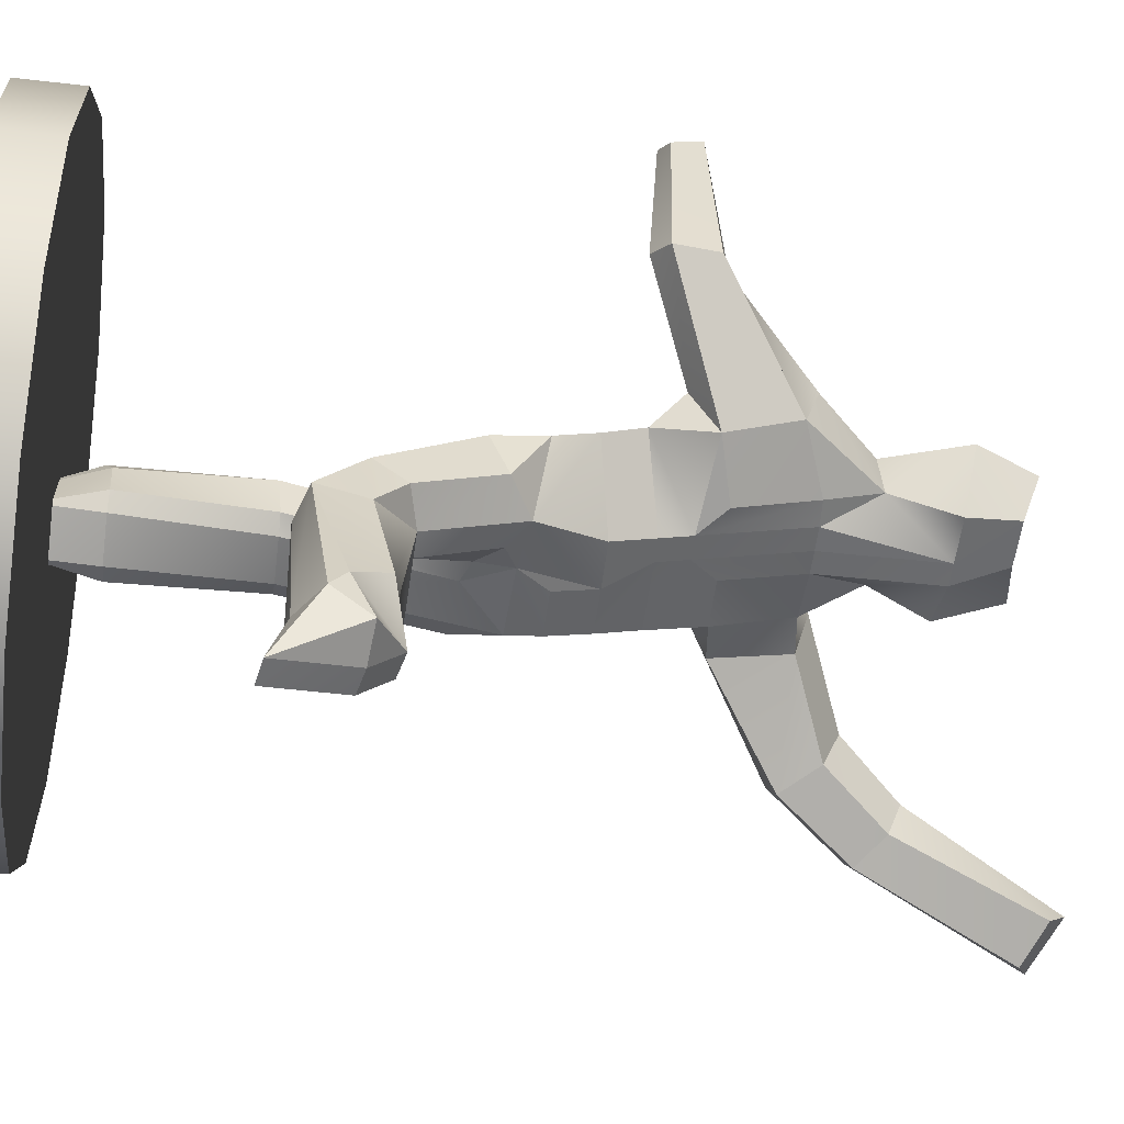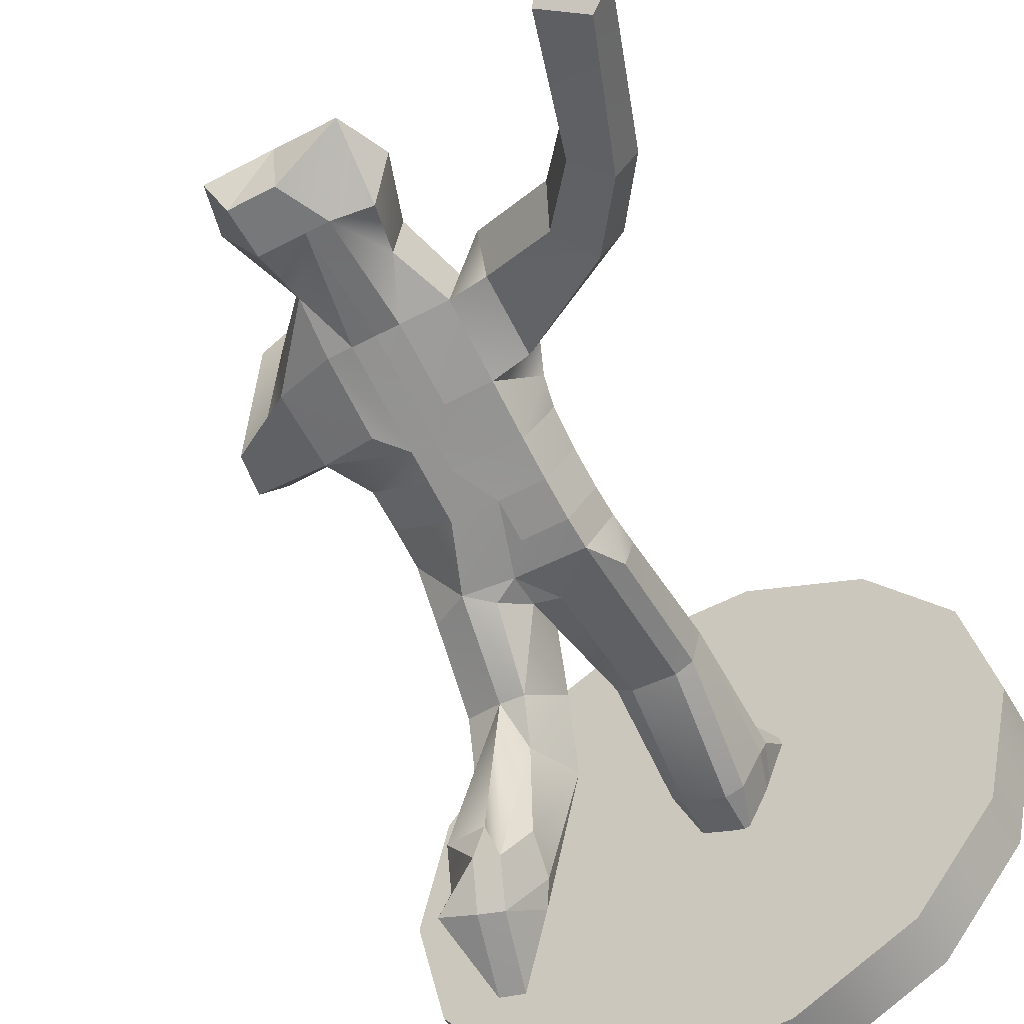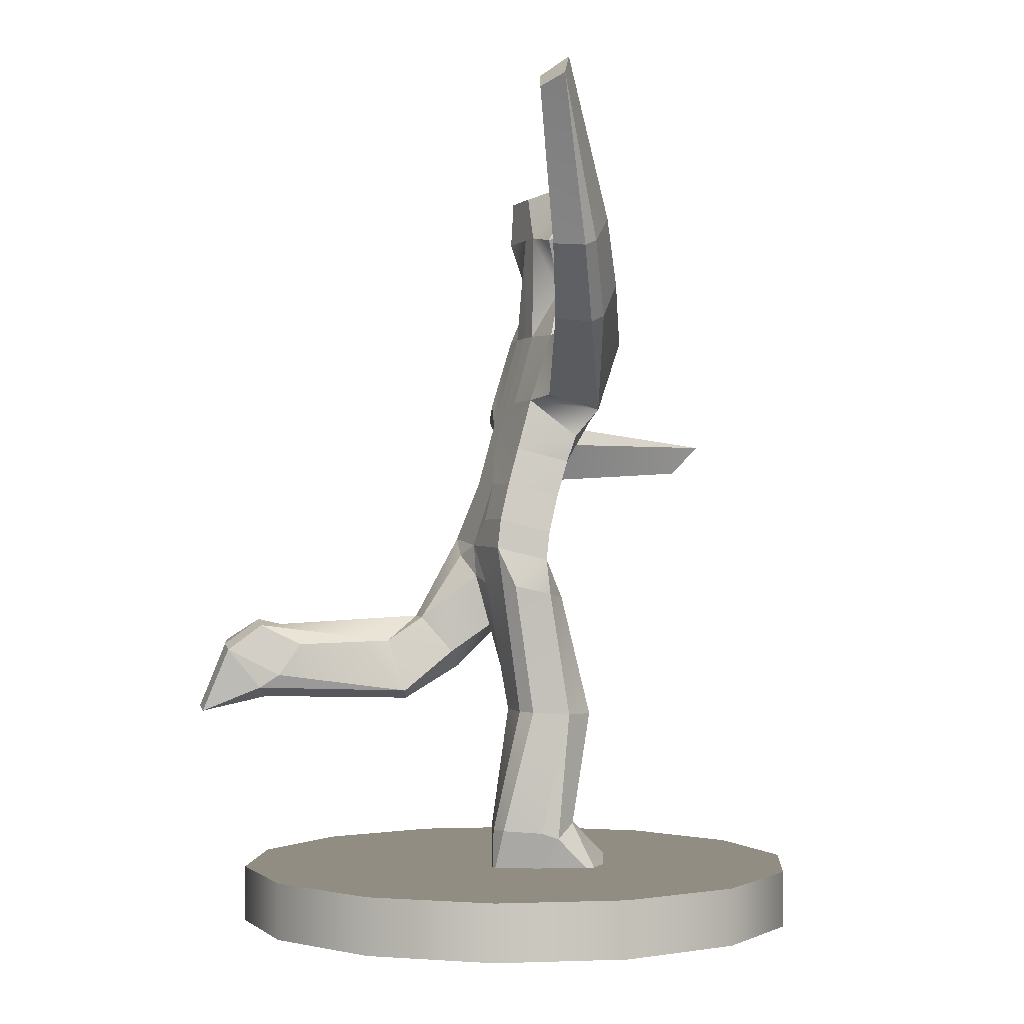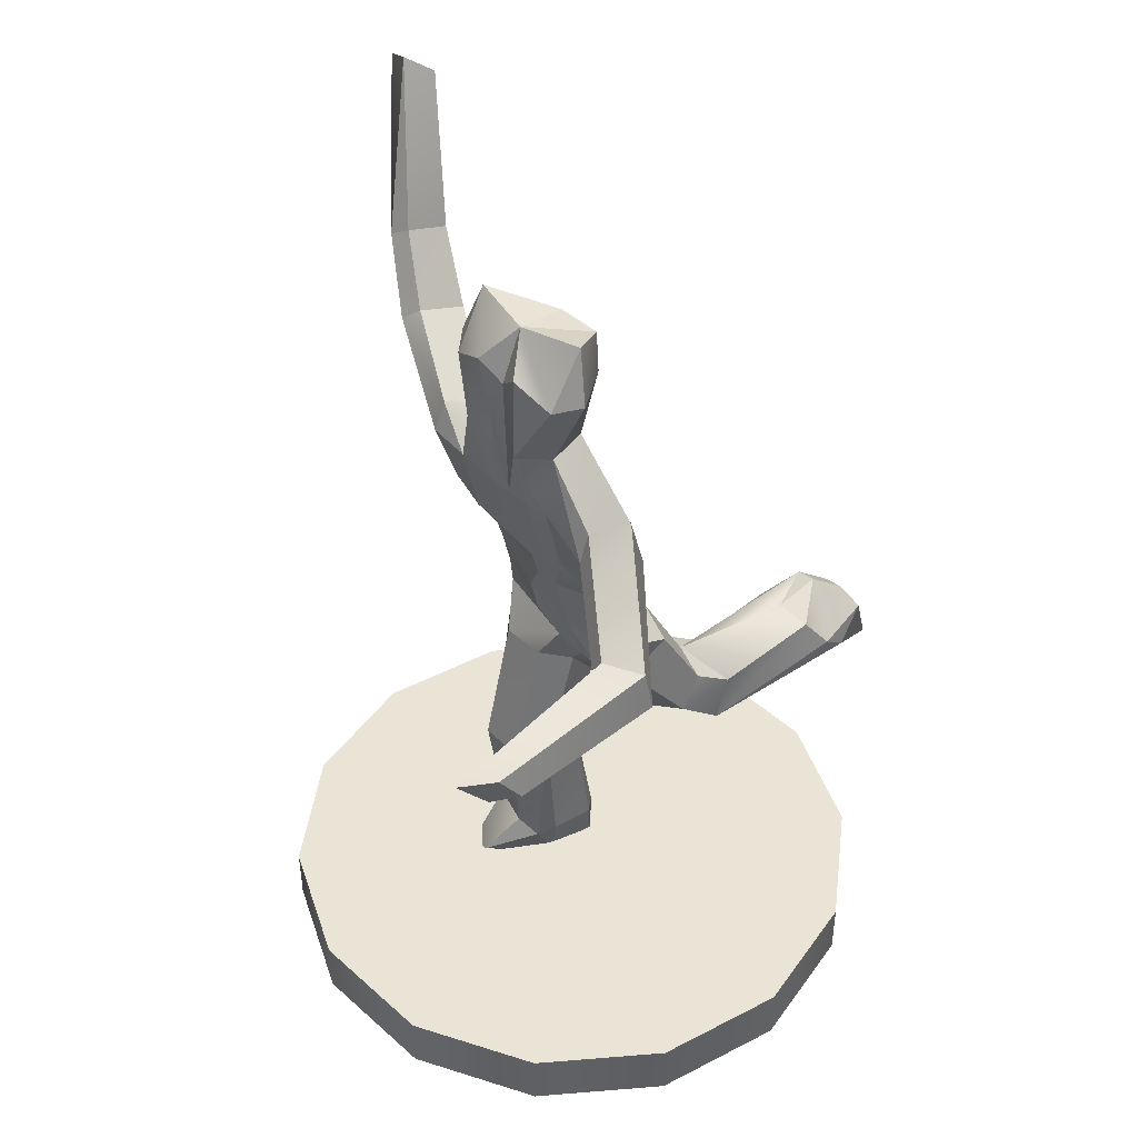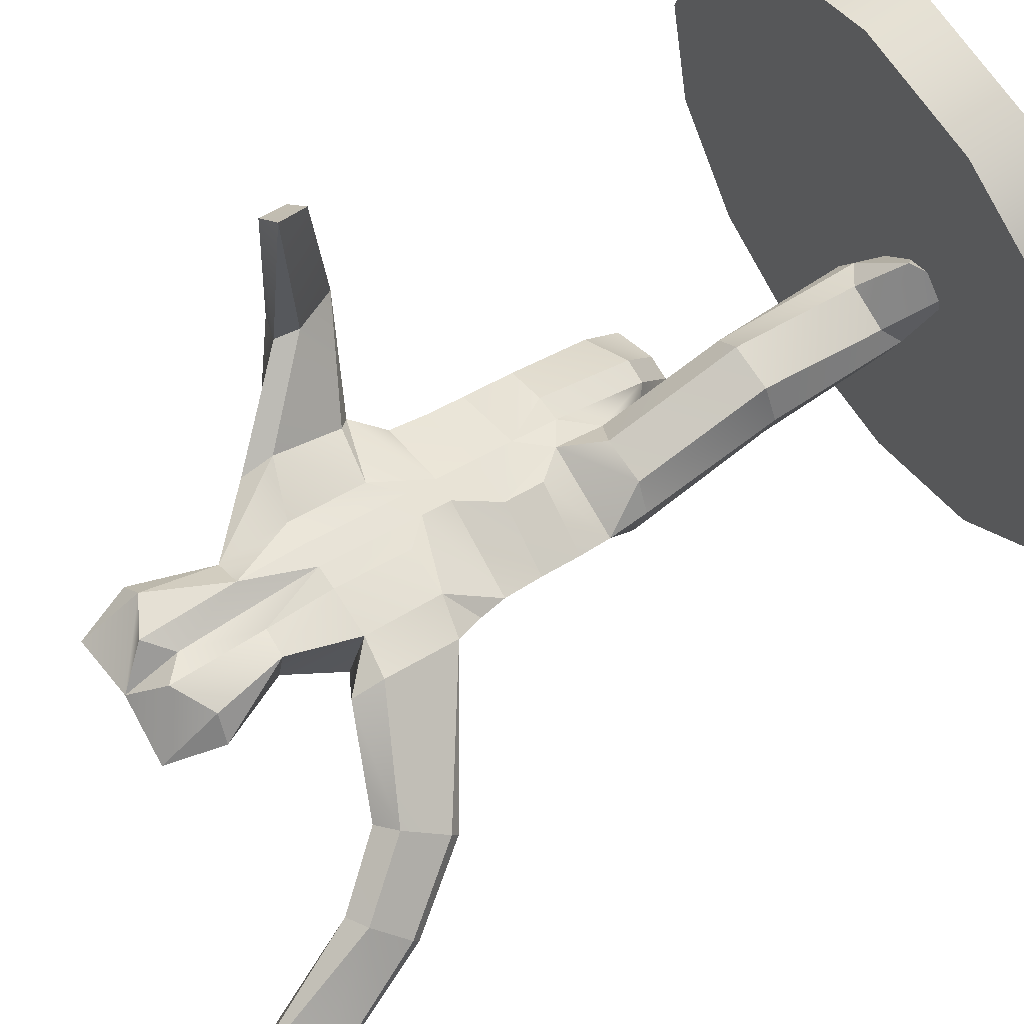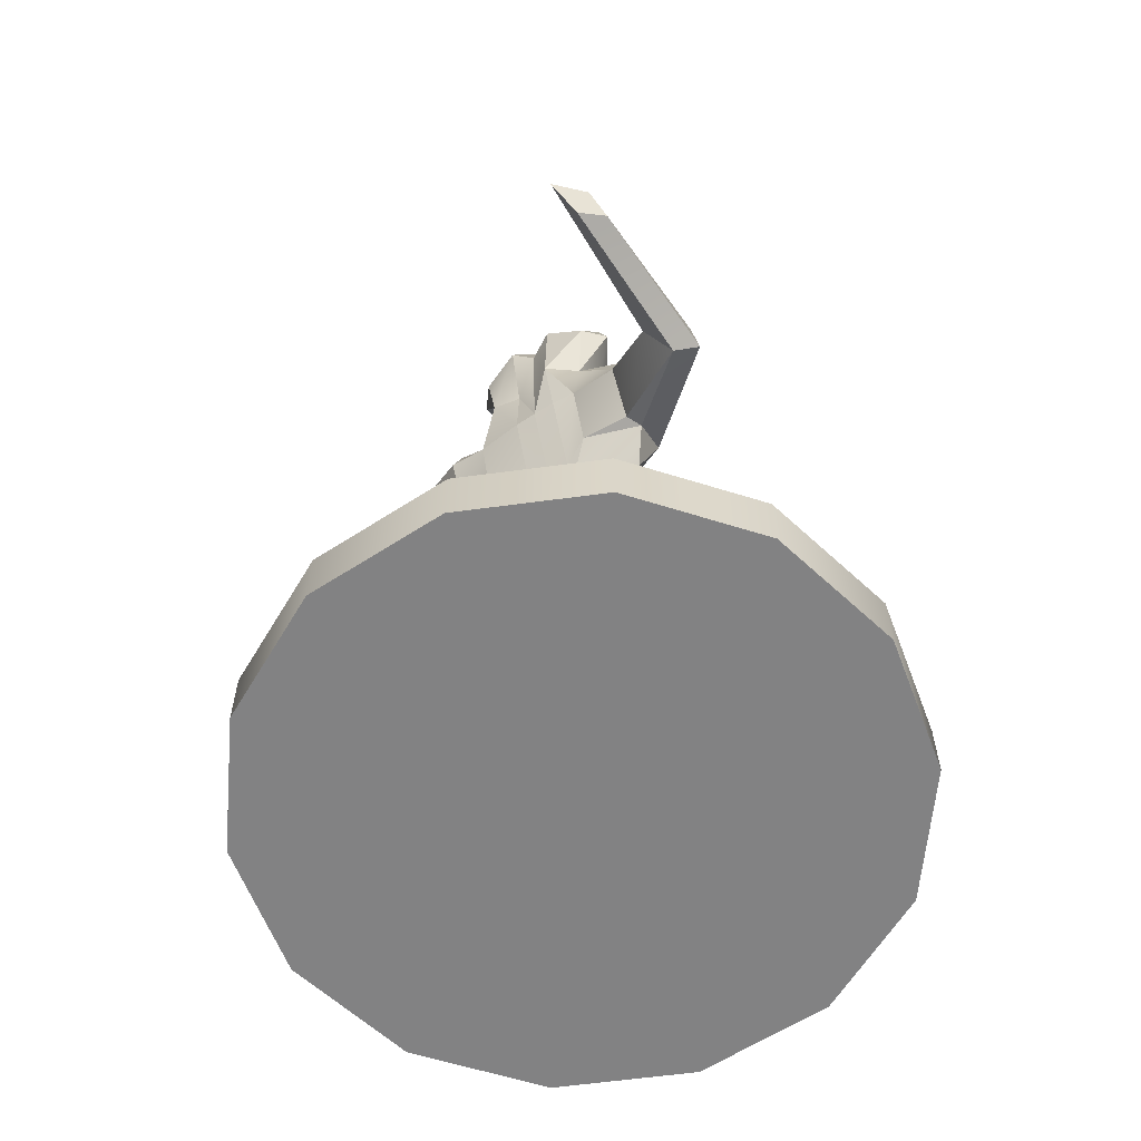
<metadata>
{"format":"obj","ext":"obj","renderer":"f3d","projection":"perspective","resolution":1024,"background":"white","views":[{"elev":-53.6,"azim":83.0,"up":"+Z"},{"elev":-54.4,"azim":-150.7,"up":"+Z"},{"elev":-0.9,"azim":-111.6,"up":"+Y"},{"elev":43.9,"azim":46.0,"up":"+Y"},{"elev":69.5,"azim":-123.8,"up":"+Z"},{"elev":-60.8,"azim":33.6,"up":"+Y"}]}
</metadata>
<code>
g default
v 0.901 -0.09725 -0.4339
v 0.6235 -0.09725 -0.7818
v 0.2225 -0.09725 -0.9749
v -0.2225 -0.09725 -0.9749
v -0.6235 -0.09725 -0.7818
v -0.901 -0.09725 -0.4339
v -1 -0.09725 -0
v -0.901 -0.09725 0.4339
v -0.6235 -0.09725 0.7818
v -0.2225 -0.09725 0.9749
v 0.2225 -0.09725 0.9749
v 0.6235 -0.09725 0.7818
v 0.901 -0.09725 0.4339
v 1 -0.09725 0
v 0.901 0.09725 -0.4339
v 0.6235 0.09725 -0.7818
v 0.2225 0.09725 -0.9749
v -0.2225 0.09725 -0.9749
v -0.6235 0.09725 -0.7818
v -0.901 0.09725 -0.4339
v -1 0.09725 -0
v -0.901 0.09725 0.4339
v -0.6235 0.09725 0.7818
v -0.2225 0.09725 0.9749
v 0.2225 0.09725 0.9749
v 0.6235 0.09725 0.7818
v 0.901 0.09725 0.4339
v 1 0.09725 0
v -0 -0.09725 -0
v 0 0.09725 0
v -0.3514 1.757 0.1791
v -0.2747 1.121 -0.1109
v 0 1.714 -0.05806
v 0.000961 1.157 -0.159
v 0 1.268 -0.1677
v -0.2569 0.6637 -0.03557
v -0.006492 0.6648 -0.01915
v 0.2771 1.222 -0.1565
v 0.3275 1.694 0.2055
v 0.3428 0.8893 -0.4138
v 0.1484 0.9146 -0.4522
v 0.433 0.9168 -0.9908
v -0.7566 2.05 0.02098
v -0.9195 2.284 -0.07854
v 0.6202 1.531 0.3864
v 0 2.585 0.2153
v -0.07455 1.362 -0.1517
v -0.05635 0.003676 0.04138
v 0.2768 1.164 0.003782
v 0.2902 1.322 0.01041
v -0.2962 1.572 0.08103
v -0.07455 1.726 0.2058
v 0 1.552 0.1566
v -0.07455 1.794 -0.03547
v 0 1.62 -0.08462
v 0.2953 1.566 0.0836
v -0.05775 0.6659 -0.05465
v -0.004292 0.6527 0.1161
v -0.07865 0.6541 0.2111
v -0.2825 0.6554 0.09426
v -0.09939 0.2581 0.1733
v -0.2617 0.2273 -0.002941
v -0.2274 1.974 0.2604
v 0.3418 0.7388 -0.3679
v 0.09155 0.7318 -0.4041
v 0 1.972 0.2753
v 0 2.04 0.03406
v -0.07455 2.04 0.03492
v 0.6163 1.565 0.9396
v 0.5766 1.671 1.033
v 0.3575 1.962 0.09906
v -0.3573 1.995 0.2598
v 0.07599 1.972 0.2742
v -0.6037 2.158 -0.0909
v -0.7604 2.357 -0.1658
v 0.5451 1.673 0.4443
v 0.6596 1.686 0.9366
v 0.1648 2.189 0.2418
v 0.149 2.561 0.0487
v -0.2074 2.603 0.1724
v 0 2.412 0.2902
v -0.14 0.2341 -0.1437
v 0.1563 1.973 0.2666
v 0.1563 1.726 0.2058
v 0.1569 1.151 0.03988
v 0.2221 0.7001 -0.3707
v 0.3175 0.9059 -1.028
v 0.1961 1.005 -0.3248
v 0.1563 1.794 -0.03547
v 0.1563 2.036 0.04179
v -0.2902 1.316 0.01437
v 0 1.202 0.06284
v -0.07455 1.295 0.08922
v 0 2.561 0.0487
v -0.1326 0.04211 -0.1467
v -0.001479 0.04211 -0.0916
v -0.222 1.361 -0.1478
v 0.3358 2.009 0.2614
v 0.2815 0.9961 -0.9103
v 0 1.646 0.1832
v -0.2902 1.445 0.04523
v -0.07455 1.424 0.1206
v -0.3142 1.662 0.107
v -0.3481 1.807 -0.01054
v -0.2226 1.619 -0.08104
v -0.07455 1.492 -0.1206
v 0.2902 1.445 0.04523
v 0.3413 1.745 0.02516
v 0.3595 1.661 0.164
v -0.0734 1.13 -0.1478
v 0.001097 1.042 0.000245
v -0.07489 1.076 0.0913
v -0.2896 1.092 0.01804
v -0.004596 0.2341 -0.0984
v -0.03109 0.2065 0.1452
v 0.003309 0.2273 0.0879
v 0.0335 0.2351 -0.05019
v -0.2358 0.2581 0.1271
v -0.2 0.2351 -0.1281
v -0.2752 0.2065 0.05559
v -0.1898 0.003676 -0.0157
v -0.1607 0.1299 0.2836
v -0.2898 0.03373 0.222
v -0.2219 1.076 0.09055
v -0.2219 0.6541 0.1995
v -0.2008 0.6656 -0.06564
v -0.222 1.259 -0.1593
v -0.2264 1.794 -0.03327
v -0.3457 2.094 0.2258
v -0.351 2.048 0.04872
v -0.227 2.034 0.04739
v -0.2266 1.727 0.2034
v 0.0769 1.148 0.03896
v 0.07599 1.3 0.08556
v 0.1563 1.291 -0.1769
v 0.07732 1.231 -0.1912
v 0.07599 1.62 -0.08462
v 0.07599 1.714 -0.05806
v 0.07599 1.492 -0.1206
v 0.2087 2.603 0.1724
v 0.07599 1.552 0.1566
v 0.07599 1.646 0.1832
v 0.323 0.8759 -0.2129
v 0.04439 0.8759 -0.2394
v 0.1453 0.7016 -0.3835
v 0.1875 0.8174 -0.1804
v 0.3888 0.9516 -0.7591
v 0.4344 0.8476 -0.8311
v 0.4449 0.8012 -0.898
v 0.1905 0.7489 -0.9291
v 0.1592 0.7949 -0.8657
v 0.1467 0.9064 -0.7898
v 0.267 0.9602 -0.7579
v 0.325 0.7242 -0.8789
v 0.2487 0.7139 -0.8902
v 0.2422 0.8867 -1.035
v 0.3802 0.6769 -1.105
v 0.3056 0.6621 -1.113
v -0.07455 1.972 0.2743
v 0.6834 1.591 0.8698
v -1.047 2.754 -0.3321
v -1.12 2.791 -0.2758
v -0.9155 2.818 -0.2789
v 0.07599 2.04 0.03506
v -0.7565 2.029 -0.0238
v -0.6901 2.044 -0.1297
v -0.6876 2.167 0.09824
v -0.6267 2.216 0.07149
v -0.9209 2.267 -0.1183
v -0.857 2.275 -0.2074
v -0.84 2.368 -0.001737
v -0.7759 2.405 -0.02073
v -0.9687 2.879 -0.1984
v 0.6908 1.578 0.332
v 0.5653 1.745 0.4287
v 0.6709 1.712 0.3473
v 0.3316 1.907 0.2925
v -0.1648 2.189 0.2895
v -0.0699 2.181 0.2725
v 0.07059 2.181 0.3198
v 0.149 2.205 0.1122
v -0.1486 2.205 0.112
v 0.2644 2.43 0.2077
v -0.07368 2.405 0.0387
v -0.07525 2.481 0.3179
v -0.2005 2.413 0.2857
v -0.2645 2.43 0.2077
v -0.201 2.383 0.04922
v 0.07626 2.481 0.3179
v 0.2082 0.9758 -0.9197
v 0.2014 2.413 0.2856
v 0 2.405 0.03867
v 0.1484 2.405 0.0389
v -0.2902 1.216 0.003206
v -0.222 1.491 -0.1168
v 0.07599 1.424 0.1206
v 0.3137 0.9753 -0.2909
v 0.1102 0.8203 -0.19
v 0.1186 1.002 -0.3299
g pCylinder11
f 1 2 16 15
f 2 3 17 16
f 3 4 18 17
f 4 5 19 18
f 5 6 20 19
f 6 7 21 20
f 7 8 22 21
f 8 9 23 22
f 9 10 24 23
f 10 11 25 24
f 11 12 26 25
f 12 13 27 26
f 13 14 28 27
f 14 1 15 28
f 2 1 29
f 3 2 29
f 4 3 29
f 5 4 29
f 6 5 29
f 7 6 29
f 8 7 29
f 9 8 29
f 10 9 29
f 11 10 29
f 12 11 29
f 13 12 29
f 14 13 29
f 1 14 29
f 15 16 30
f 16 17 30
f 17 18 30
f 18 19 30
f 19 20 30
f 20 21 30
f 21 22 30
f 22 23 30
f 23 24 30
f 24 25 30
f 25 26 30
f 26 27 30
f 27 28 30
f 28 15 30
f 112 92 124
f 124 92 194
f 92 93 194
f 194 93 91
f 112 111 92
f 46 94 80
f 35 34 110
f 47 35 97
f 97 35 127
f 35 110 127
f 95 96 121
f 121 96 48
f 49 38 50
f 113 194 32
f 32 194 127
f 194 91 127
f 127 91 97
f 132 51 100
f 100 51 53
f 52 132 100
f 101 91 102
f 102 91 93
f 51 101 53
f 53 101 102
f 93 92 102
f 91 101 97
f 97 101 195
f 101 51 195
f 195 51 105
f 51 103 105
f 105 103 128
f 103 31 128
f 128 31 104
f 128 54 33
f 128 33 105
f 105 33 55
f 106 35 47
f 105 55 195
f 195 55 106
f 106 47 195
f 195 47 97
f 56 108 109
f 34 37 110
f 110 37 57
f 127 110 126
f 126 110 57
f 34 111 37
f 37 111 58
f 124 125 112
f 112 125 59
f 111 112 58
f 58 112 59
f 32 36 113
f 113 36 60
f 57 37 114
f 114 37 117
f 126 57 82
f 82 57 114
f 116 58 115
f 58 116 37
f 37 116 117
f 59 125 61
f 61 125 118
f 59 61 58
f 58 61 115
f 60 36 62
f 62 36 119
f 60 62 120
f 82 114 95
f 95 114 96
f 117 96 114
f 117 116 96
f 96 116 48
f 116 115 48
f 120 62 121
f 62 119 121
f 121 119 95
f 115 61 122
f 61 118 122
f 122 118 123
f 120 121 123
f 121 48 123
f 123 48 122
f 115 122 48
f 124 194 113
f 125 124 60
f 60 124 113
f 125 60 118
f 118 60 120
f 123 118 120
f 119 82 95
f 36 126 119
f 119 126 82
f 127 126 32
f 32 126 36
f 72 63 129
f 63 131 129
f 129 131 130
f 51 132 103
f 103 132 31
f 111 133 92
f 92 133 134
f 85 49 134
f 134 49 50
f 87 99 42
f 34 35 136
f 136 35 135
f 135 50 38
f 89 108 138
f 108 56 138
f 138 56 137
f 56 107 137
f 137 107 139
f 50 135 107
f 107 135 139
f 139 135 106
f 106 135 35
f 137 139 55
f 55 139 106
f 138 137 33
f 33 137 55
f 94 46 79
f 92 134 102
f 102 134 196
f 102 196 53
f 53 196 141
f 134 50 196
f 196 50 107
f 107 56 196
f 196 56 141
f 56 109 141
f 141 109 84
f 84 109 39
f 53 141 100
f 100 141 142
f 38 49 197
f 197 49 143
f 197 143 40
f 40 143 64
f 111 34 144
f 144 34 199
f 199 41 144
f 144 41 65
f 135 38 88
f 88 38 197
f 88 197 40
f 136 199 34
f 133 111 198
f 198 111 144
f 144 65 198
f 198 65 145
f 85 146 49
f 49 146 143
f 146 86 143
f 143 86 64
f 40 64 147
f 147 64 148
f 148 64 149
f 65 151 150
f 41 152 65
f 65 152 151
f 152 41 190
f 40 147 88
f 88 147 153
f 86 154 64
f 64 154 149
f 145 65 155
f 155 65 150
f 147 148 99
f 99 148 42
f 148 149 42
f 151 156 150
f 152 190 151
f 151 190 156
f 147 99 153
f 149 157 42
f 149 154 157
f 150 158 155
f 150 156 158
f 42 157 87
f 52 159 132
f 132 159 63
f 52 100 159
f 159 100 66
f 54 68 33
f 33 68 67
f 128 131 54
f 54 131 68
f 160 77 69
f 69 77 70
f 132 63 31
f 31 63 72
f 128 104 131
f 131 104 130
f 162 173 161
f 161 173 163
f 142 73 100
f 100 73 66
f 39 177 84
f 84 177 83
f 108 89 71
f 71 89 90
f 138 33 164
f 164 33 67
f 31 43 165
f 31 165 104
f 104 165 166
f 31 72 43
f 43 72 167
f 129 130 168
f 168 130 74
f 72 129 167
f 167 129 168
f 104 166 130
f 130 166 74
f 165 43 169
f 169 43 44
f 165 169 166
f 166 169 170
f 43 167 44
f 44 167 171
f 74 75 168
f 168 75 172
f 167 168 171
f 171 168 172
f 166 170 74
f 74 170 75
f 170 169 161
f 161 169 162
f 44 162 169
f 44 171 162
f 162 171 173
f 171 172 173
f 75 163 172
f 172 163 173
f 170 161 75
f 75 161 163
f 108 174 109
f 109 174 45
f 39 109 45
f 71 176 108
f 108 176 174
f 98 177 175
f 175 177 76
f 98 175 71
f 71 175 176
f 177 39 76
f 76 39 45
f 174 160 45
f 45 160 69
f 174 176 160
f 160 176 77
f 176 175 77
f 77 175 70
f 76 70 175
f 45 69 76
f 76 69 70
f 63 159 178
f 178 159 179
f 159 66 179
f 131 182 68
f 131 63 182
f 182 63 178
f 73 180 66
f 177 78 83
f 83 78 180
f 177 98 78
f 71 181 98
f 98 181 78
f 71 90 181
f 191 183 140
f 193 79 183
f 183 79 140
f 79 192 94
f 192 184 94
f 188 80 184
f 184 80 94
f 188 187 80
f 186 80 187
f 186 185 80
f 80 185 46
f 185 81 46
f 189 46 81
f 83 180 73
f 84 83 142
f 142 83 73
f 142 141 84
f 133 85 134
f 86 146 145
f 145 146 198
f 146 85 198
f 198 85 133
f 154 86 155
f 155 86 145
f 157 154 158
f 158 154 155
f 156 87 158
f 158 87 157
f 156 190 87
f 87 190 99
f 190 153 99
f 41 88 190
f 190 88 153
f 136 135 199
f 199 135 88
f 199 88 41
f 89 138 90
f 90 138 164
f 90 164 181
f 79 193 192
f 79 46 140
f 189 191 46
f 46 191 140
f 66 81 179
f 179 81 185
f 179 185 178
f 178 185 186
f 178 186 187
f 178 187 182
f 182 187 188
f 68 182 184
f 184 182 188
f 67 68 192
f 192 68 184
f 67 192 164
f 193 181 192
f 192 181 164
f 78 181 183
f 183 181 193
f 191 78 183
f 180 78 191
f 189 180 191
f 66 180 81
f 81 180 189

</code>
